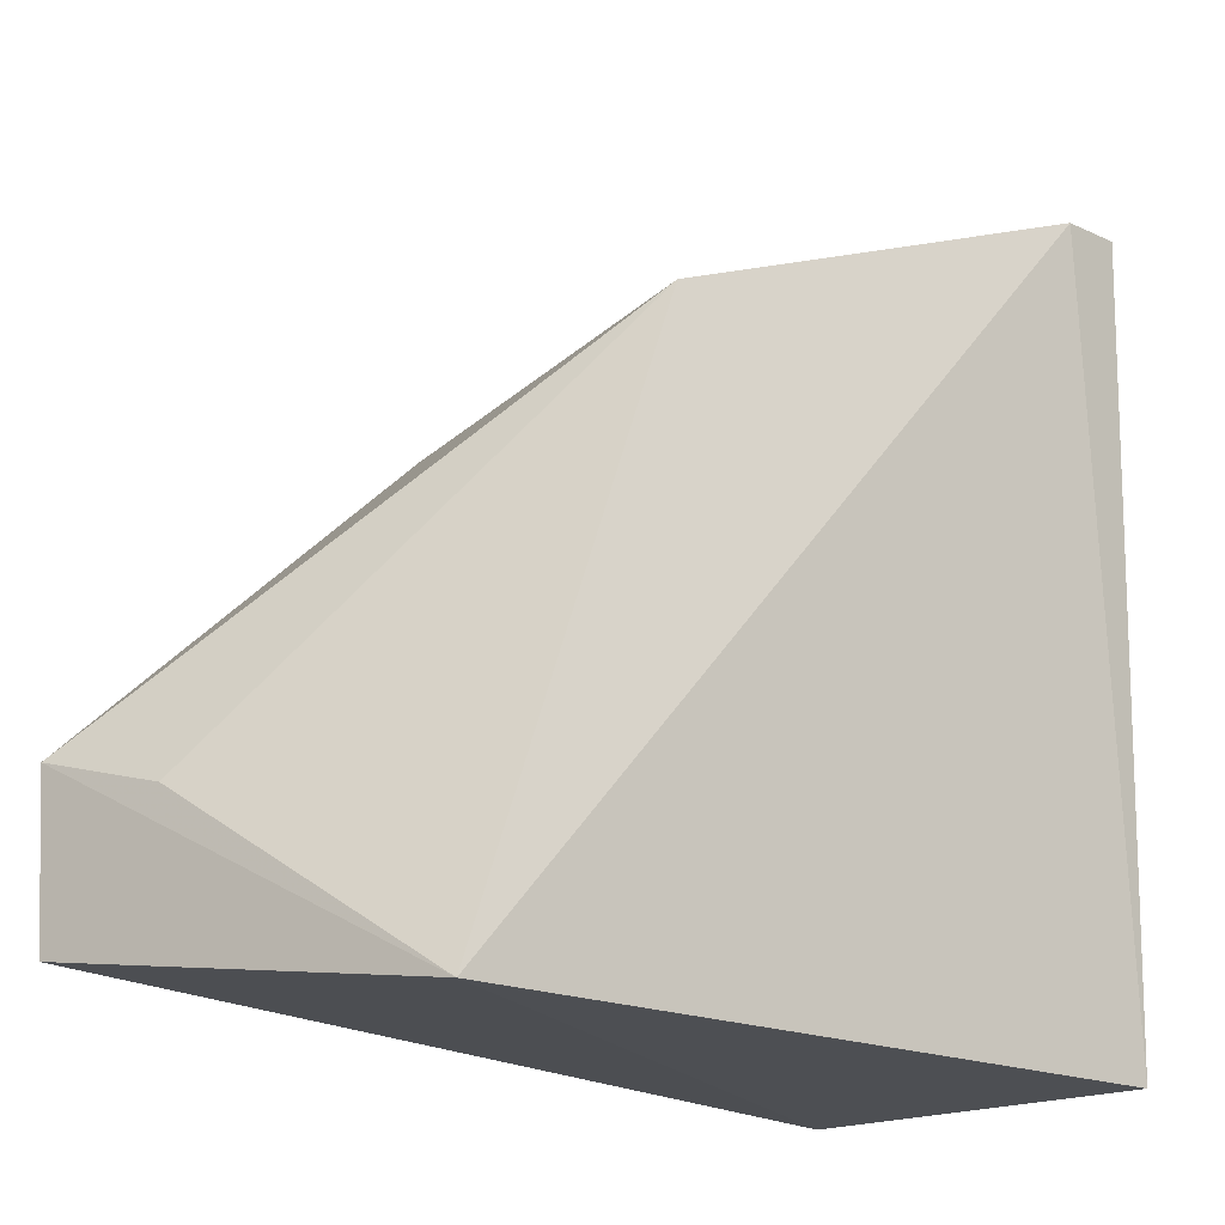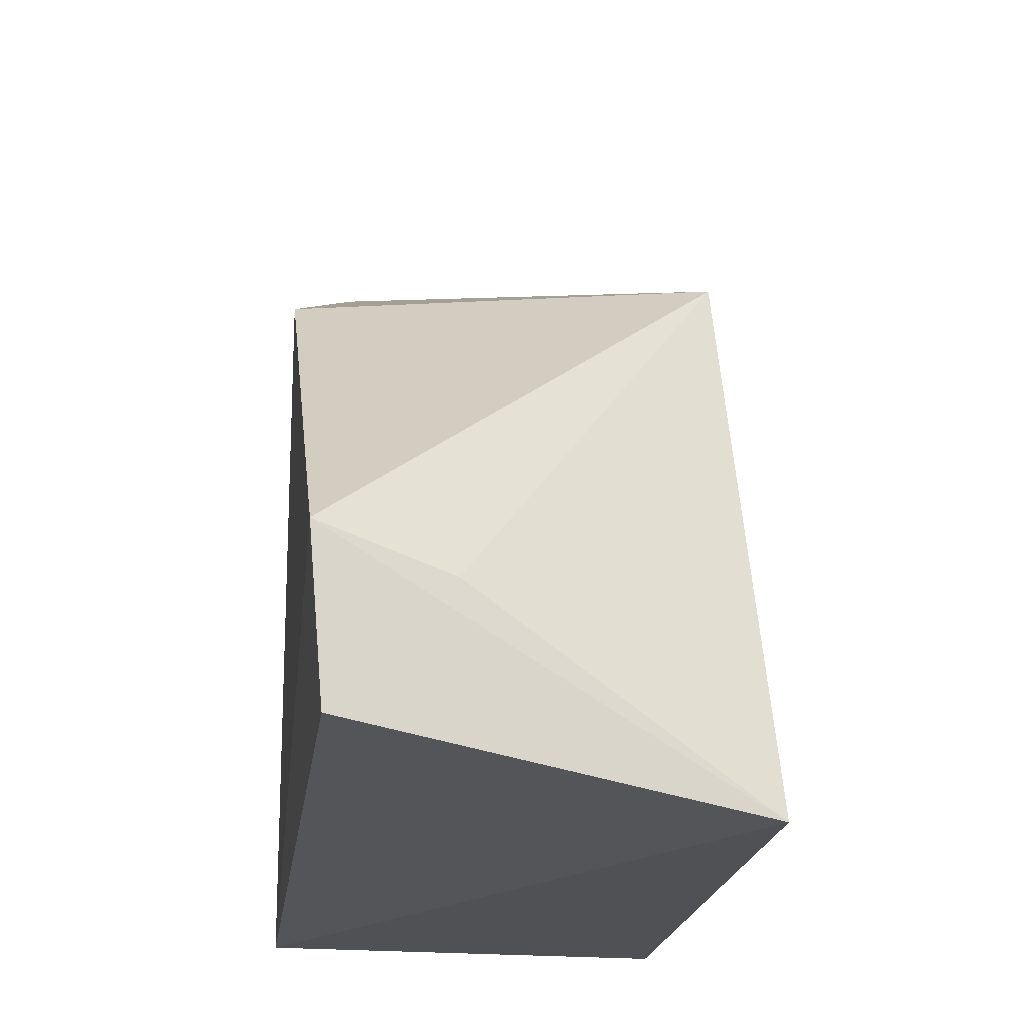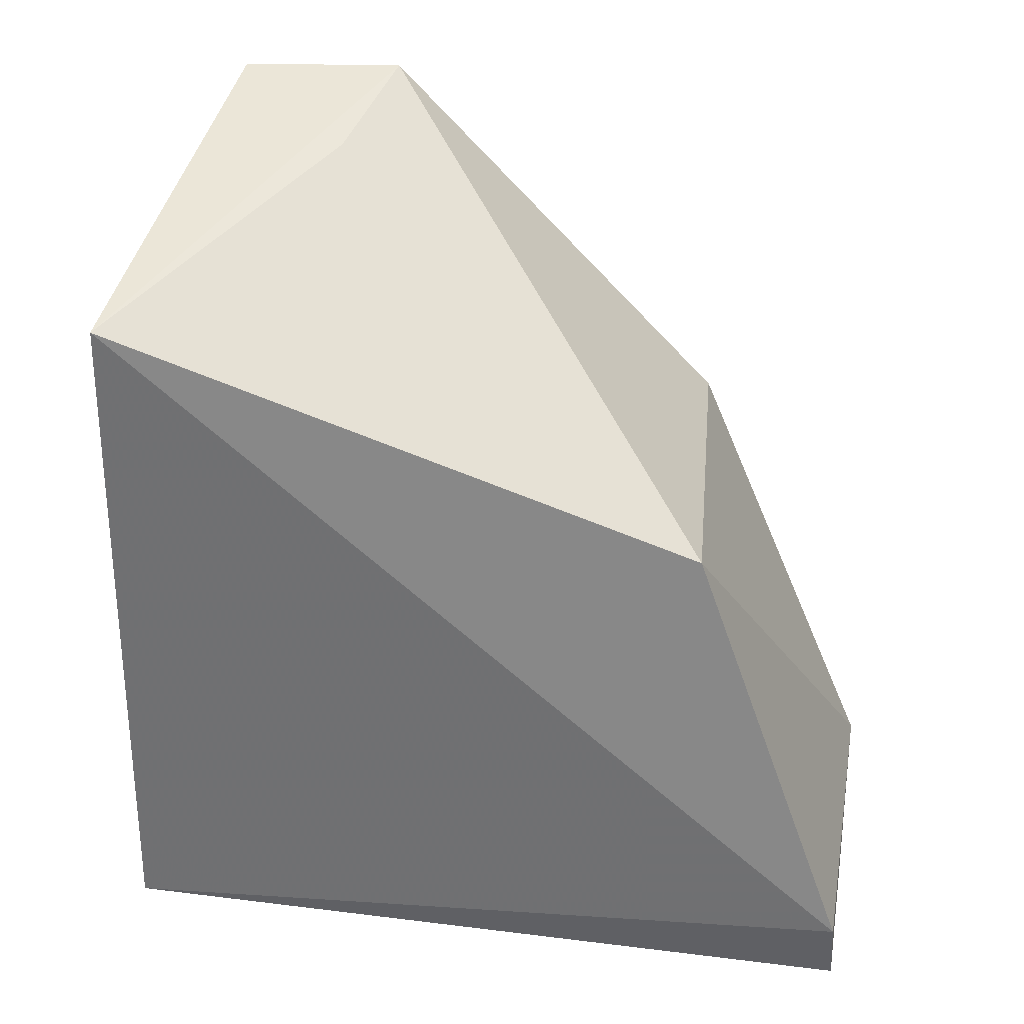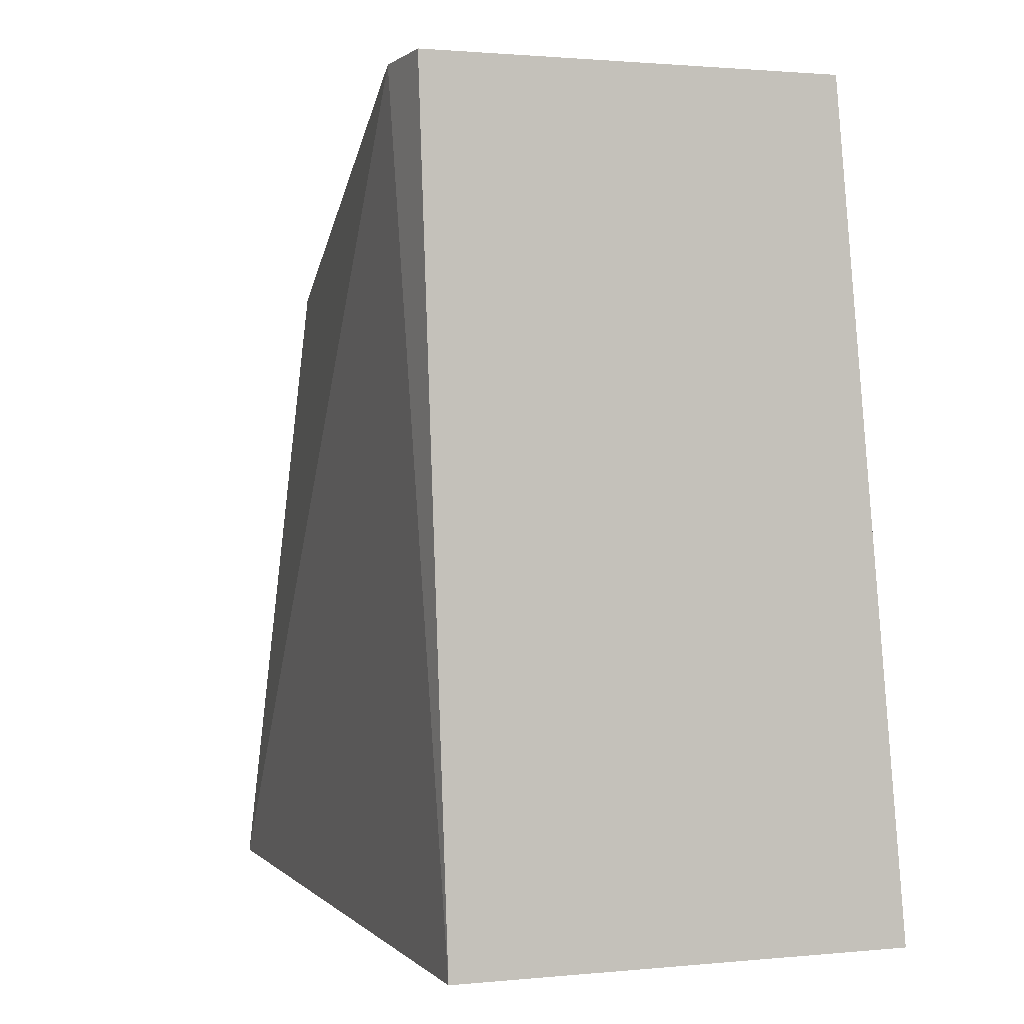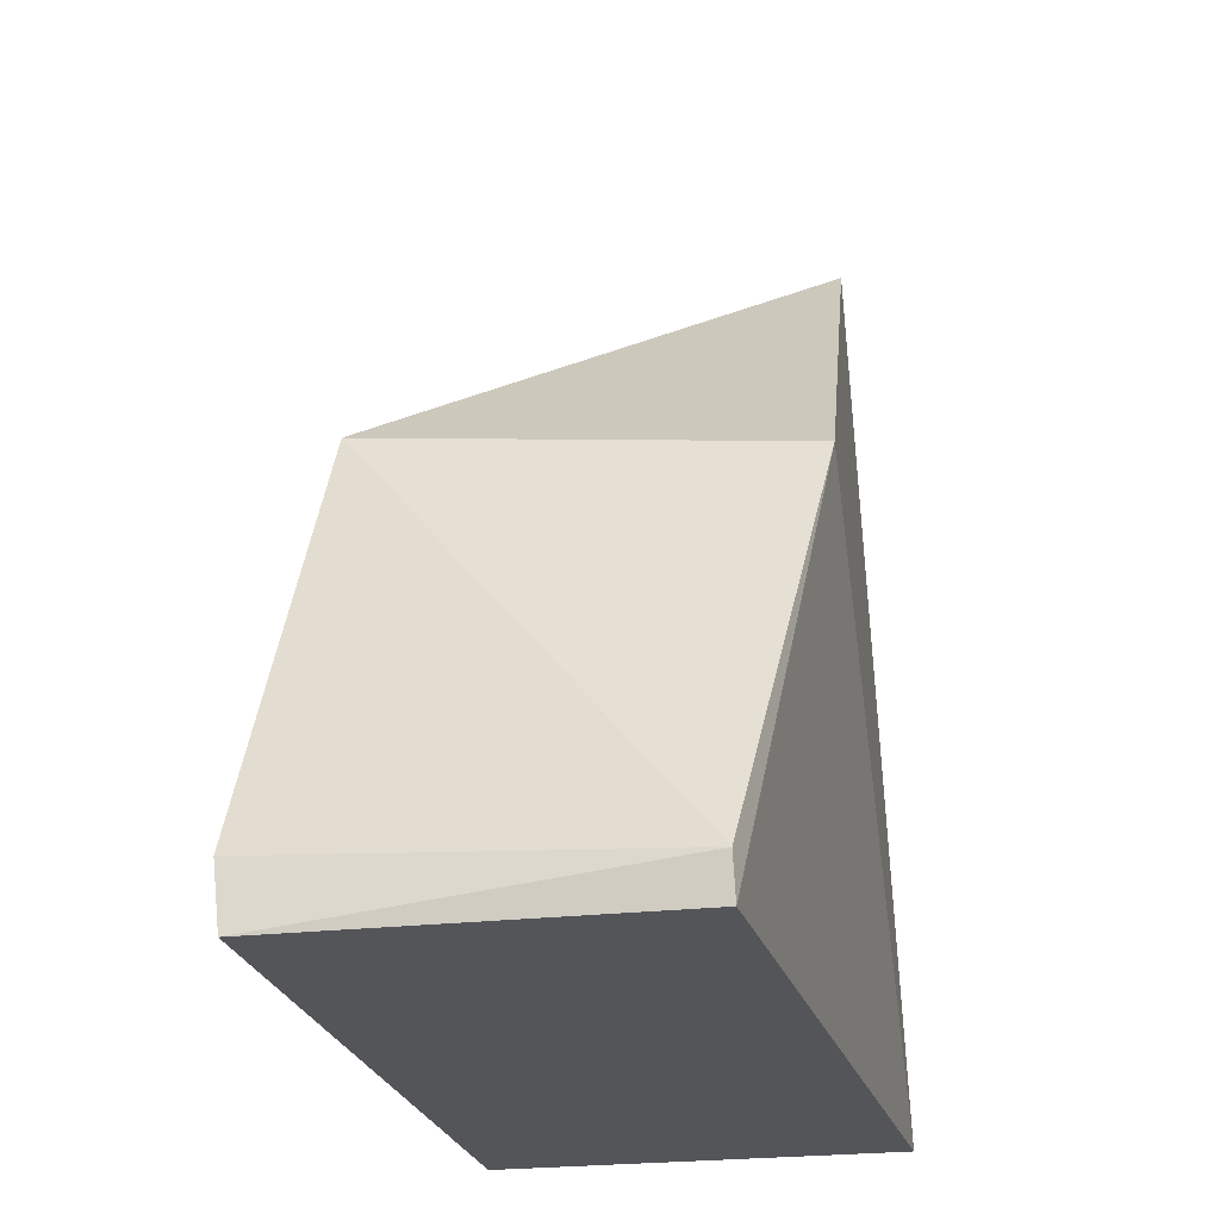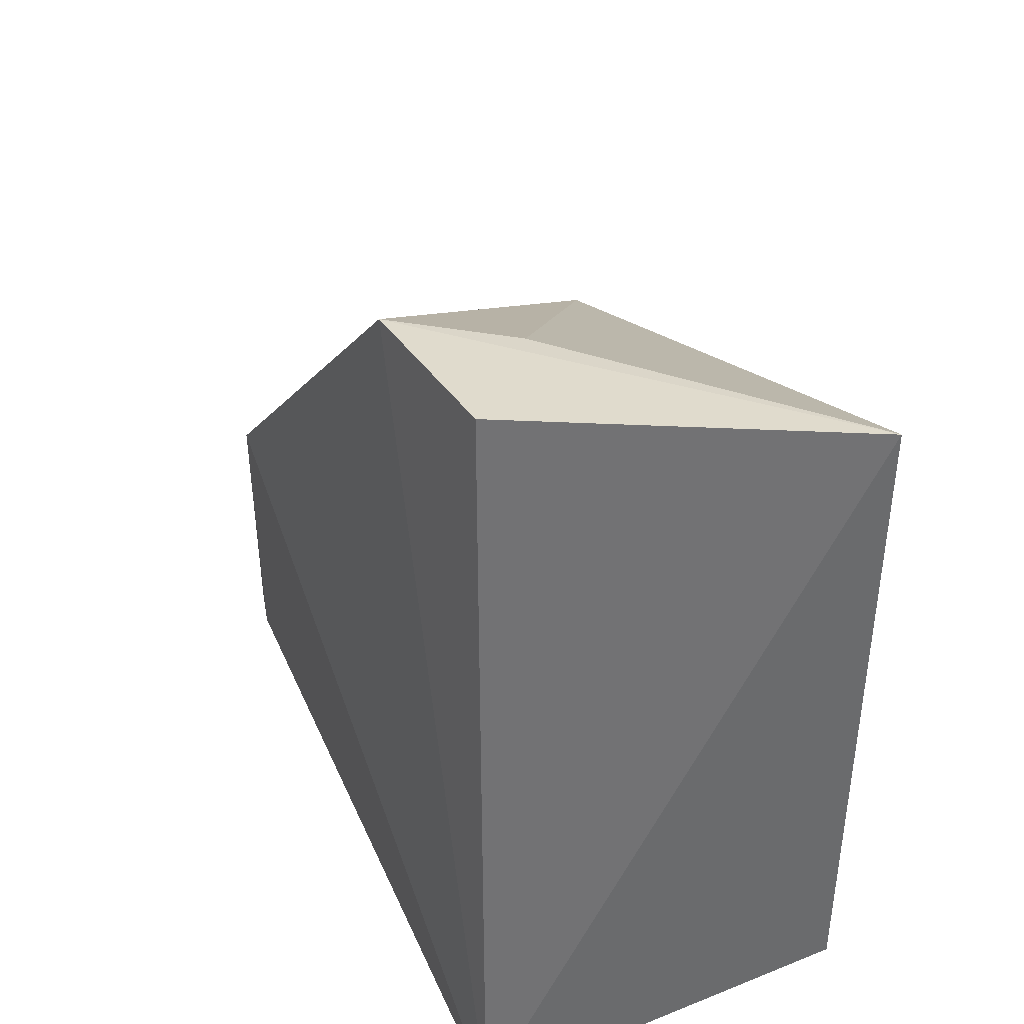
<metadata>
{"format":"obj","ext":"obj","renderer":"f3d","projection":"perspective","resolution":1024,"background":"white","views":[{"elev":-17.5,"azim":-127.4,"up":"+Z"},{"elev":-18.9,"azim":174.2,"up":"+Z"},{"elev":32.2,"azim":-81.2,"up":"+Y"},{"elev":-0.1,"azim":-18.5,"up":"+Z"},{"elev":-24.1,"azim":10.6,"up":"+Y"},{"elev":40.3,"azim":153.1,"up":"+Y"}]}
</metadata>
<code>
v 0.001766 0.002545 0.04409
v 0.001824 0.0004355 0.04368
v 0.003524 0.04254 0.007997
v -0.01706 0.03637 0.005123
v -0.01801 0.003634 0.0435
v 0.005033 -5.027e-05 0.004665
v -0.01759 0.0003965 0.04362
v -0.0163 0.0255 0.03529
v 0.005141 0.02391 0.03402
v -0.01639 -5.474e-05 0.004333
v 0.004234 0.04267 0.01634
v -0.002231 0.04064 0.01454
f 6 4 3
f 7 2 1
f 7 1 5
f 7 6 2
f 8 5 1
f 8 4 5
f 9 1 2
f 9 2 6
f 9 8 1
f 10 7 5
f 10 5 4
f 10 4 6
f 10 6 7
f 11 3 4
f 11 8 9
f 11 9 6
f 11 6 3
f 12 11 4
f 12 4 8
f 12 8 11

</code>
